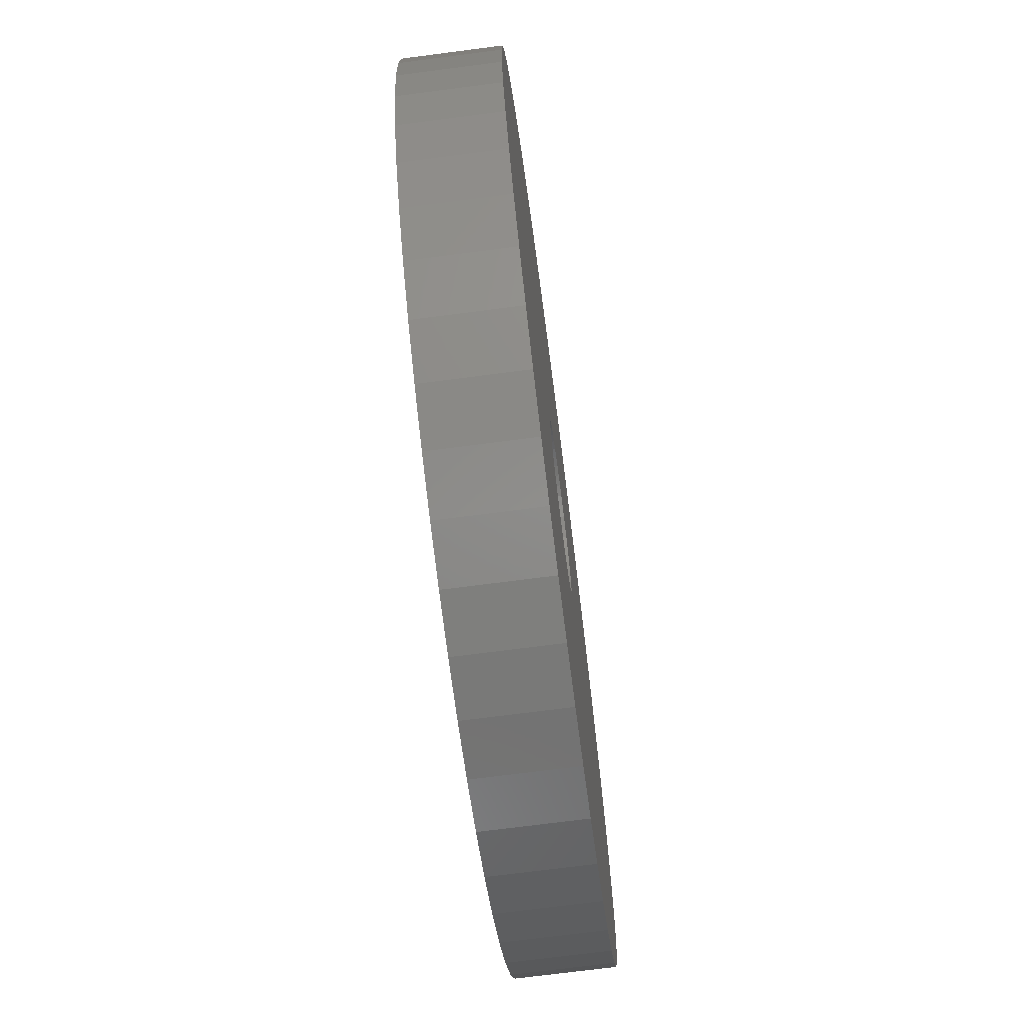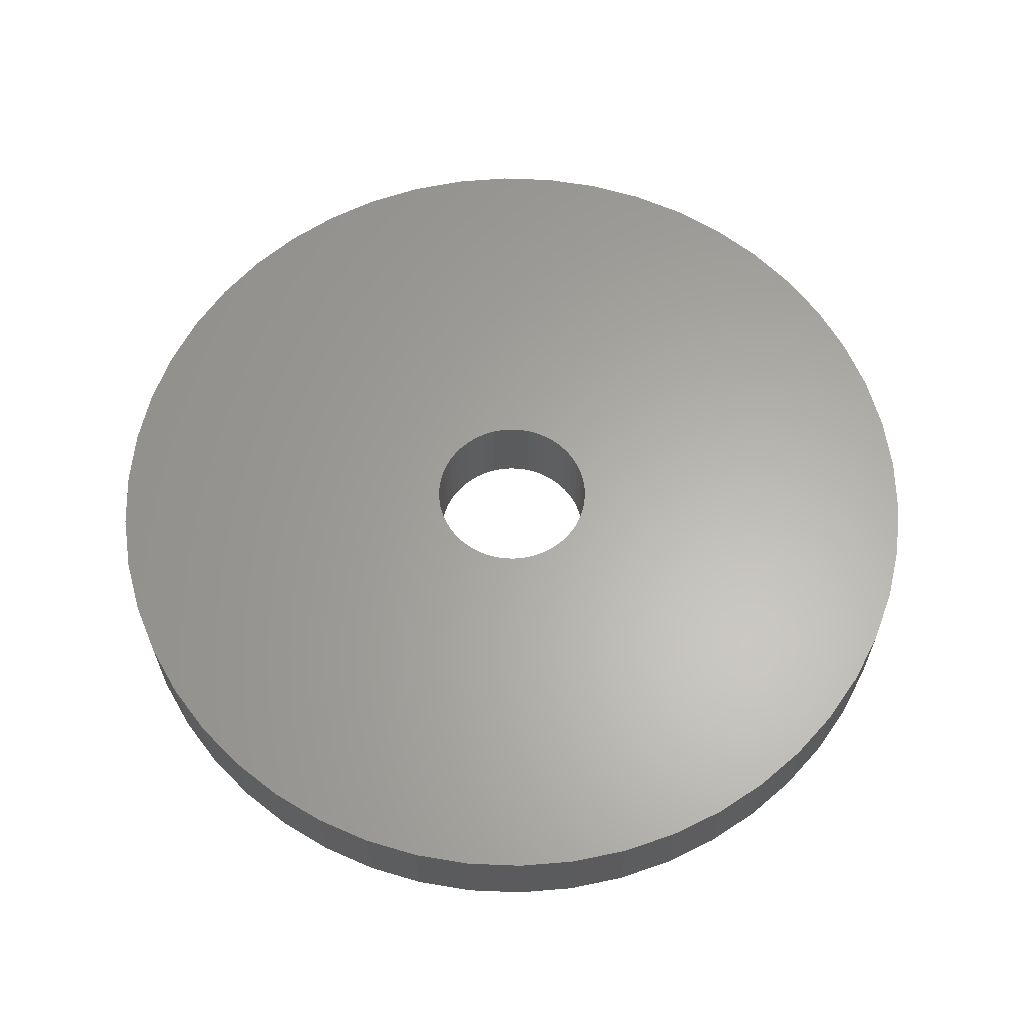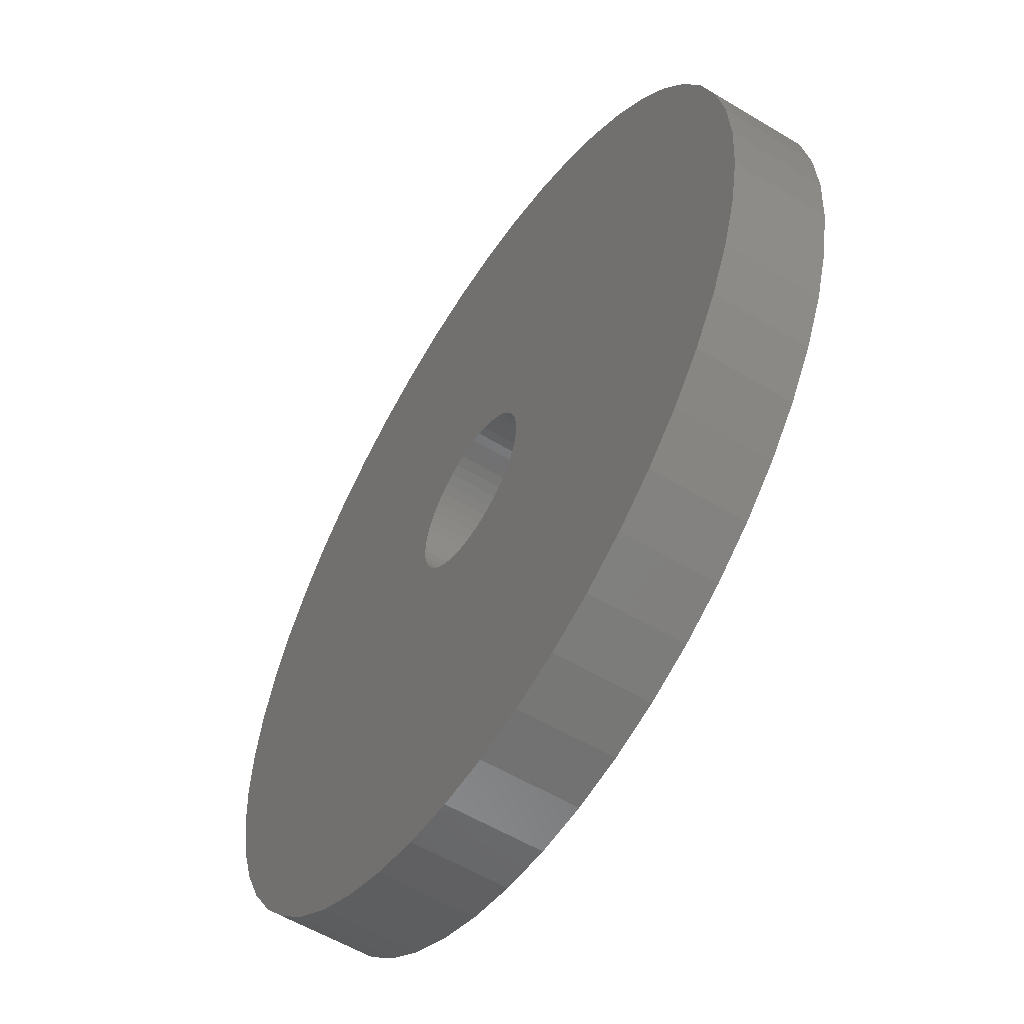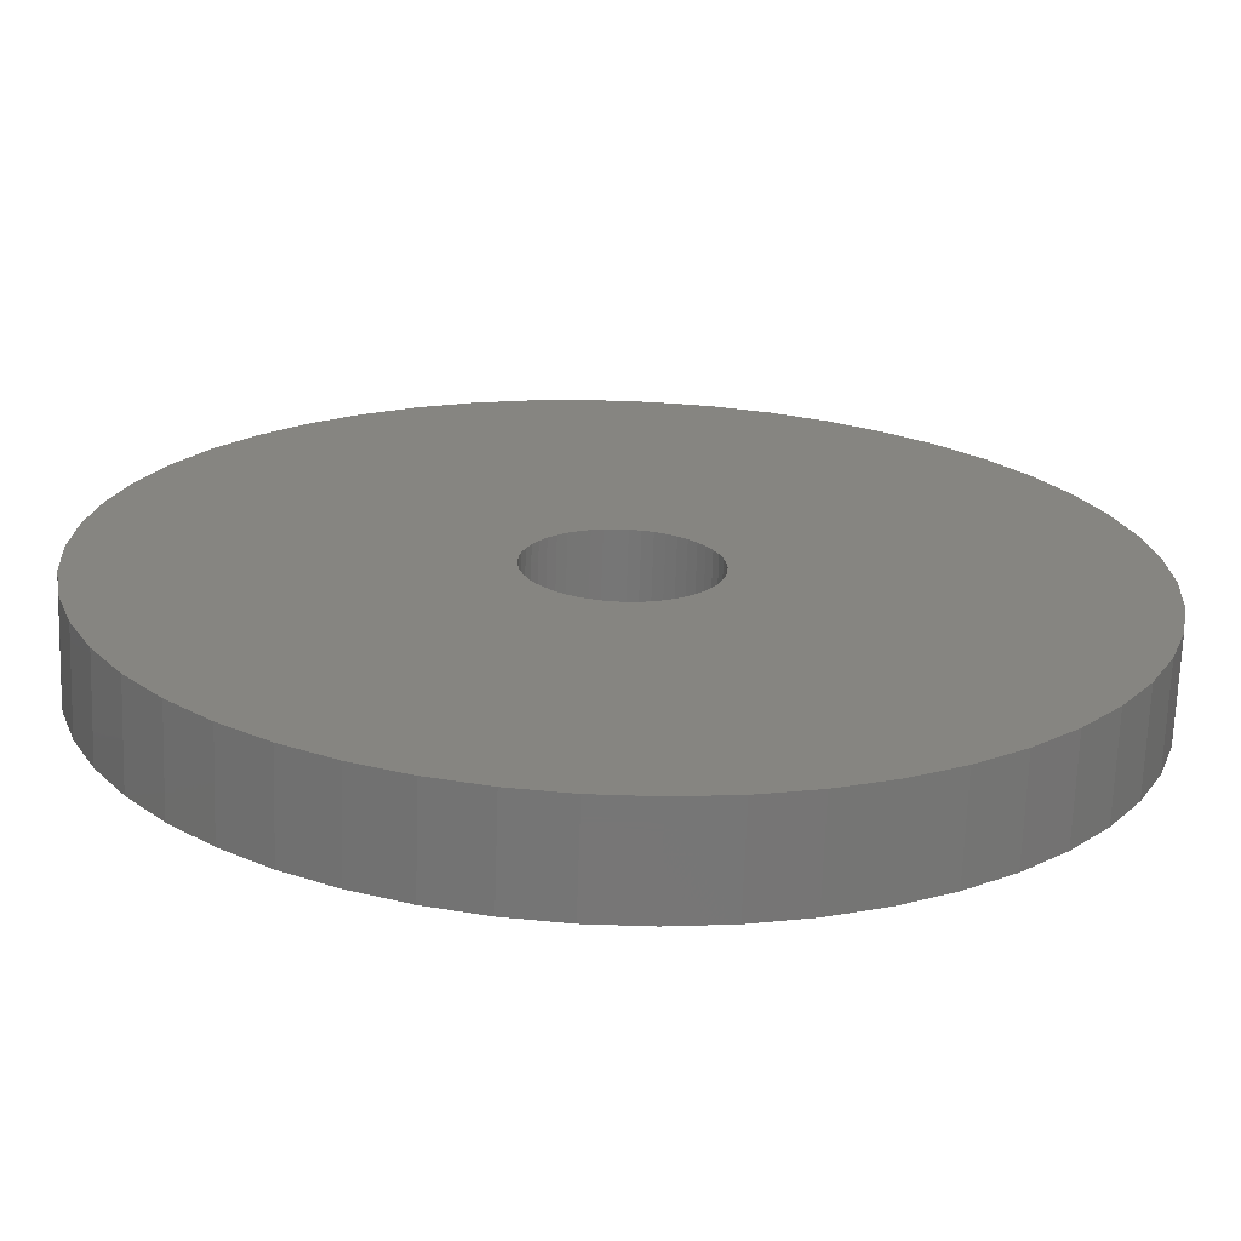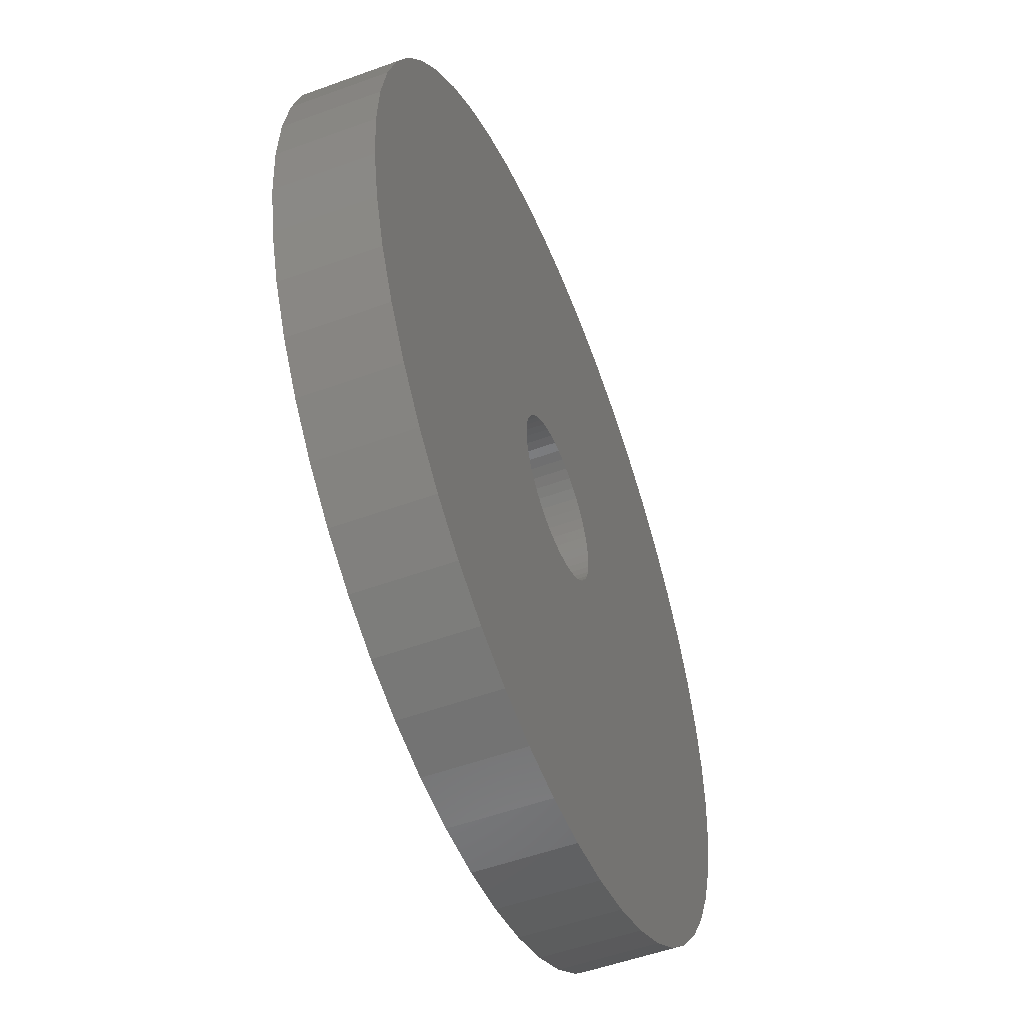
<metadata>
{"format":"stl","ext":"stl","renderer":"f3d","projection":"perspective","resolution":1024,"background":"white","views":[{"elev":-72.0,"azim":97.4,"up":"+Y"},{"elev":62.9,"azim":38.4,"up":"+Z"},{"elev":-56.8,"azim":57.9,"up":"+Y"},{"elev":-68.8,"azim":178.0,"up":"+Y"},{"elev":-52.5,"azim":-68.5,"up":"+Y"}]}
</metadata>
<code>
# stl→obj: 200 verts, 400 faces
v 18.5 0 2
v 18.35 2.319 -2
v 18.35 2.319 2
v 18.5 0 -2
v -18.5 0 -2
v -18.35 2.319 2
v -18.35 2.319 -2
v -18.5 0 2
v 1.162 18.46 -2
v -1.162 18.46 2
v 1.162 18.46 2
v -1.162 18.46 -2
v 13.49 12.66 -2
v 11.79 14.25 2
v 13.49 12.66 2
v 11.79 14.25 -2
v -11.79 14.25 -2
v -13.49 12.66 2
v -11.79 14.25 2
v -13.49 12.66 -2
v -5.717 17.59 -2
v -7.877 16.74 2
v -5.717 17.59 2
v -7.877 16.74 -2
v 17.2 6.81 2
v 16.21 8.912 -2
v 16.21 8.912 2
v 17.2 6.81 -2
v 14.97 10.87 -2
v 14.97 10.87 2
v 7.877 16.74 -2
v 5.717 17.59 2
v 7.877 16.74 2
v 5.717 17.59 -2
v 9.913 15.62 2
v 9.913 15.62 -2
v -16.21 8.912 -2
v -14.97 10.87 2
v -14.97 10.87 -2
v -16.21 8.912 2
v -17.92 4.601 -2
v -17.2 6.81 2
v -17.2 6.81 -2
v -17.92 4.601 2
v -9.913 15.62 -2
v -9.913 15.62 2
v -3.467 18.17 2
v -3.467 18.17 -2
v 18.35 -2.319 2
v 18.35 -2.319 -2
v -5.717 -17.59 -2
v -3.467 -18.17 2
v -5.717 -17.59 2
v -3.467 -18.17 -2
v 1.162 -18.46 -2
v 3.467 -18.17 2
v 1.162 -18.46 2
v 3.467 -18.17 -2
v 17.92 4.601 2
v 17.92 4.601 -2
v 3.467 18.17 2
v 3.467 18.17 -2
v 17.2 -6.81 2
v 17.92 -4.601 -2
v 17.92 -4.601 2
v 17.2 -6.81 -2
v -17.2 -6.81 -2
v -17.92 -4.601 2
v -17.92 -4.601 -2
v -17.2 -6.81 2
v 5.717 -17.59 -2
v 7.877 -16.74 2
v 5.717 -17.59 2
v 7.877 -16.74 -2
v 3.5 0 2
v 3.472 0.4387 2
v 3.39 0.8704 2
v 3.472 -0.4387 2
v 3.254 1.288 2
v 3.067 1.686 2
v 3.39 -0.8704 2
v 2.832 2.057 2
v 2.551 2.396 2
v 3.254 -1.288 2
v 2.231 2.697 2
v 16.21 -8.912 2
v 1.875 2.955 2
v 3.067 -1.686 2
v 1.49 3.167 2
v 14.97 -10.87 2
v 2.832 -2.057 2
v 1.082 3.329 2
v 0.6558 3.438 2
v 0.2198 3.493 2
v -0.2198 3.493 2
v -0.6558 3.438 2
v -1.082 3.329 2
v -1.49 3.167 2
v -1.875 2.955 2
v -2.231 2.697 2
v -2.551 2.396 2
v -2.832 2.057 2
v 13.49 -12.66 2
v 2.551 -2.396 2
v 11.79 -14.25 2
v 2.231 -2.697 2
v 9.913 -15.62 2
v 1.875 -2.955 2
v 1.49 -3.167 2
v 1.082 -3.329 2
v 0.6558 -3.438 2
v 0.2198 -3.493 2
v -0.2198 -3.493 2
v -1.162 -18.46 2
v -0.6558 -3.438 2
v -1.082 -3.329 2
v -1.49 -3.167 2
v -7.877 -16.74 2
v -1.875 -2.955 2
v -9.913 -15.62 2
v -2.231 -2.697 2
v -11.79 -14.25 2
v -2.551 -2.396 2
v -13.49 -12.66 2
v -2.832 -2.057 2
v -14.97 -10.87 2
v -3.067 -1.686 2
v -16.21 -8.912 2
v -3.254 -1.288 2
v -3.39 -0.8704 2
v -3.472 -0.4387 2
v -18.35 -2.319 2
v -3.5 0 2
v -3.067 1.686 2
v -3.254 1.288 2
v -3.39 0.8704 2
v -3.472 0.4387 2
v 11.79 -14.25 -2
v 13.49 -12.66 -2
v 16.21 -8.912 -2
v 14.97 -10.87 -2
v -1.162 -18.46 -2
v -7.877 -16.74 -2
v -13.49 -12.66 -2
v -14.97 -10.87 -2
v -18.35 -2.319 -2
v 9.913 -15.62 -2
v -11.79 -14.25 -2
v -9.913 -15.62 -2
v -16.21 -8.912 -2
v 3.5 0 -2
v 3.472 -0.4387 -2
v 3.39 -0.8704 -2
v 3.472 0.4387 -2
v 3.254 -1.288 -2
v 3.067 -1.686 -2
v 3.39 0.8704 -2
v 2.832 -2.057 -2
v 2.551 -2.396 -2
v 3.254 1.288 -2
v 2.231 -2.697 -2
v 1.875 -2.955 -2
v 3.067 1.686 -2
v 1.49 -3.167 -2
v 2.832 2.057 -2
v 1.082 -3.329 -2
v 0.6558 -3.438 -2
v 0.2198 -3.493 -2
v -0.2198 -3.493 -2
v -0.6558 -3.438 -2
v -1.082 -3.329 -2
v -1.49 -3.167 -2
v -1.875 -2.955 -2
v -2.231 -2.697 -2
v -2.551 -2.396 -2
v -2.832 -2.057 -2
v 2.551 2.396 -2
v 2.231 2.697 -2
v 1.875 2.955 -2
v 1.49 3.167 -2
v 1.082 3.329 -2
v 0.6558 3.438 -2
v 0.2198 3.493 -2
v -0.2198 3.493 -2
v -0.6558 3.438 -2
v -1.082 3.329 -2
v -1.49 3.167 -2
v -1.875 2.955 -2
v -2.231 2.697 -2
v -2.551 2.396 -2
v -2.832 2.057 -2
v -3.067 1.686 -2
v -3.254 1.288 -2
v -3.39 0.8704 -2
v -3.472 0.4387 -2
v -3.5 0 -2
v -3.067 -1.686 -2
v -3.254 -1.288 -2
v -3.39 -0.8704 -2
v -3.472 -0.4387 -2
f 1 2 3
f 2 1 4
f 5 6 7
f 6 5 8
f 9 10 11
f 10 9 12
f 13 14 15
f 14 13 16
f 17 18 19
f 18 17 20
f 21 22 23
f 22 21 24
f 25 26 27
f 26 25 28
f 27 29 30
f 29 27 26
f 31 32 33
f 32 31 34
f 16 35 14
f 35 16 36
f 37 38 39
f 38 37 40
f 39 18 20
f 18 39 38
f 41 42 43
f 42 41 44
f 45 19 46
f 19 45 17
f 12 47 10
f 47 12 48
f 49 4 1
f 4 49 50
f 51 52 53
f 52 51 54
f 55 56 57
f 56 55 58
f 59 28 25
f 28 59 60
f 3 60 59
f 60 3 2
f 30 13 15
f 13 30 29
f 34 61 32
f 61 34 62
f 62 11 61
f 11 62 9
f 36 33 35
f 33 36 31
f 43 40 37
f 40 43 42
f 48 23 47
f 23 48 21
f 63 64 65
f 64 63 66
f 65 50 49
f 50 65 64
f 67 68 69
f 68 67 70
f 71 72 73
f 72 71 74
f 58 73 56
f 73 58 71
f 75 1 3
f 76 3 59
f 1 75 49
f 77 59 25
f 78 49 75
f 79 25 27
f 49 78 65
f 80 27 30
f 81 65 78
f 82 30 15
f 65 81 63
f 83 15 14
f 84 63 81
f 85 14 35
f 63 84 86
f 87 35 33
f 88 86 84
f 89 33 32
f 86 88 90
f 91 90 88
f 3 76 75
f 92 32 61
f 59 77 76
f 25 79 77
f 27 80 79
f 30 82 80
f 15 83 82
f 14 85 83
f 35 87 85
f 33 89 87
f 93 61 11
f 32 92 89
f 61 93 92
f 11 94 93
f 11 95 94
f 10 95 11
f 95 10 96
f 47 96 10
f 96 47 97
f 23 97 47
f 97 23 98
f 22 98 23
f 98 22 99
f 46 99 22
f 99 46 100
f 19 100 46
f 100 19 101
f 18 101 19
f 101 18 102
f 38 102 18
f 90 91 103
f 104 103 91
f 103 104 105
f 106 105 104
f 105 106 107
f 108 107 106
f 107 108 72
f 109 72 108
f 72 109 73
f 110 73 109
f 73 110 56
f 111 56 110
f 56 111 57
f 112 57 111
f 113 57 112
f 114 113 115
f 52 115 116
f 113 114 57
f 53 116 117
f 118 117 119
f 120 119 121
f 122 121 123
f 124 123 125
f 126 125 127
f 128 127 129
f 70 129 130
f 115 52 114
f 68 130 131
f 132 131 133
f 102 38 134
f 116 53 52
f 40 134 38
f 117 118 53
f 134 40 135
f 119 120 118
f 42 135 40
f 121 122 120
f 135 42 136
f 123 124 122
f 44 136 42
f 125 126 124
f 136 44 137
f 127 128 126
f 6 137 44
f 129 70 128
f 137 6 133
f 130 68 70
f 8 133 6
f 131 132 68
f 133 8 132
f 7 44 41
f 44 7 6
f 24 46 22
f 46 24 45
f 138 103 105
f 103 138 139
f 90 140 86
f 140 90 141
f 142 57 114
f 57 142 55
f 143 53 118
f 53 143 51
f 144 126 145
f 126 144 124
f 146 8 5
f 8 146 132
f 74 107 72
f 107 74 147
f 86 66 63
f 66 86 140
f 54 114 52
f 114 54 142
f 148 120 122
f 120 148 149
f 144 122 124
f 122 144 148
f 150 70 67
f 70 150 128
f 151 4 50
f 152 50 64
f 4 151 2
f 153 64 66
f 154 2 151
f 155 66 140
f 2 154 60
f 156 140 141
f 157 60 154
f 158 141 139
f 60 157 28
f 159 139 138
f 160 28 157
f 161 138 147
f 28 160 26
f 162 147 74
f 163 26 160
f 164 74 71
f 26 163 29
f 165 29 163
f 50 152 151
f 166 71 58
f 64 153 152
f 66 155 153
f 140 156 155
f 141 158 156
f 139 159 158
f 138 161 159
f 147 162 161
f 74 164 162
f 167 58 55
f 71 166 164
f 58 167 166
f 55 168 167
f 55 169 168
f 142 169 55
f 169 142 170
f 54 170 142
f 170 54 171
f 51 171 54
f 171 51 172
f 143 172 51
f 172 143 173
f 149 173 143
f 173 149 174
f 148 174 149
f 174 148 175
f 144 175 148
f 175 144 176
f 145 176 144
f 29 165 13
f 177 13 165
f 13 177 16
f 178 16 177
f 16 178 36
f 179 36 178
f 36 179 31
f 180 31 179
f 31 180 34
f 181 34 180
f 34 181 62
f 182 62 181
f 62 182 9
f 183 9 182
f 184 9 183
f 12 184 185
f 48 185 186
f 184 12 9
f 21 186 187
f 24 187 188
f 45 188 189
f 17 189 190
f 20 190 191
f 39 191 192
f 37 192 193
f 43 193 194
f 185 48 12
f 41 194 195
f 7 195 196
f 176 145 197
f 186 21 48
f 150 197 145
f 187 24 21
f 197 150 198
f 188 45 24
f 67 198 150
f 189 17 45
f 198 67 199
f 190 20 17
f 69 199 67
f 191 39 20
f 199 69 200
f 192 37 39
f 146 200 69
f 193 43 37
f 200 146 196
f 194 41 43
f 5 196 146
f 195 7 41
f 196 5 7
f 69 132 146
f 132 69 68
f 147 105 107
f 105 147 138
f 103 141 90
f 141 103 139
f 149 118 120
f 118 149 143
f 145 128 150
f 128 145 126
f 151 76 154
f 76 151 75
f 133 195 137
f 195 133 196
f 184 94 95
f 94 184 183
f 168 113 112
f 113 168 169
f 178 83 85
f 83 178 177
f 190 100 101
f 100 190 189
f 187 97 98
f 97 187 186
f 160 80 163
f 80 160 79
f 154 77 157
f 77 154 76
f 163 82 165
f 82 163 80
f 181 89 92
f 89 181 180
f 180 87 89
f 87 180 179
f 135 192 134
f 192 135 193
f 102 190 101
f 190 102 191
f 136 193 135
f 193 136 194
f 186 96 97
f 96 186 185
f 157 79 160
f 79 157 77
f 165 83 177
f 83 165 82
f 182 92 93
f 92 182 181
f 183 93 94
f 93 183 182
f 179 85 87
f 85 179 178
f 134 191 102
f 191 134 192
f 137 194 136
f 194 137 195
f 188 98 99
f 98 188 187
f 189 99 100
f 99 189 188
f 185 95 96
f 95 185 184
f 152 75 151
f 75 152 78
f 159 91 158
f 91 159 104
f 155 81 153
f 81 155 84
f 153 78 152
f 78 153 81
f 162 109 108
f 109 162 164
f 159 106 104
f 106 159 161
f 158 88 156
f 88 158 91
f 129 199 130
f 199 129 198
f 164 110 109
f 110 164 166
f 166 111 110
f 111 166 167
f 167 112 111
f 112 167 168
f 156 84 155
f 84 156 88
f 171 117 116
f 117 171 172
f 170 116 115
f 116 170 171
f 123 176 125
f 176 123 175
f 174 123 121
f 123 174 175
f 127 198 129
f 198 127 197
f 130 200 131
f 200 130 199
f 131 196 133
f 196 131 200
f 161 108 106
f 108 161 162
f 173 121 119
f 121 173 174
f 169 115 113
f 115 169 170
f 125 197 127
f 197 125 176
f 172 119 117
f 119 172 173

</code>
